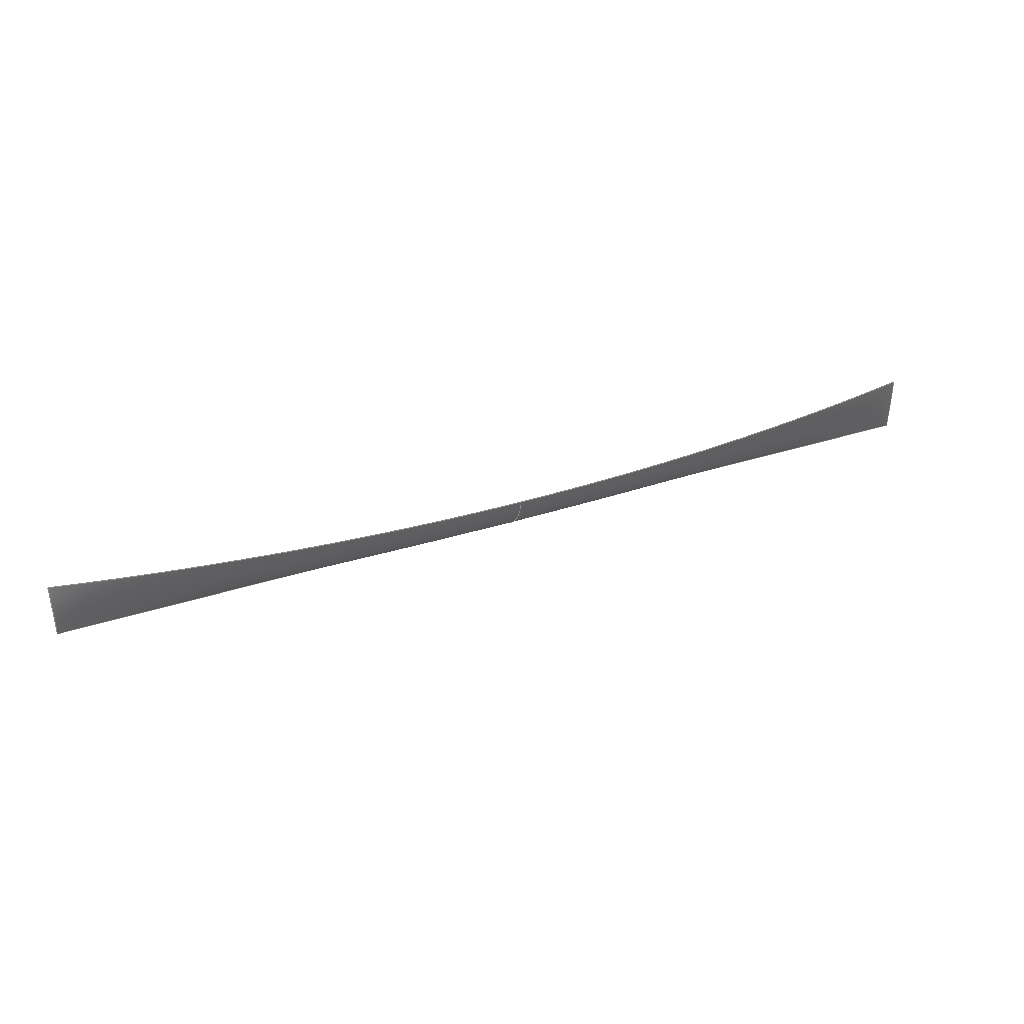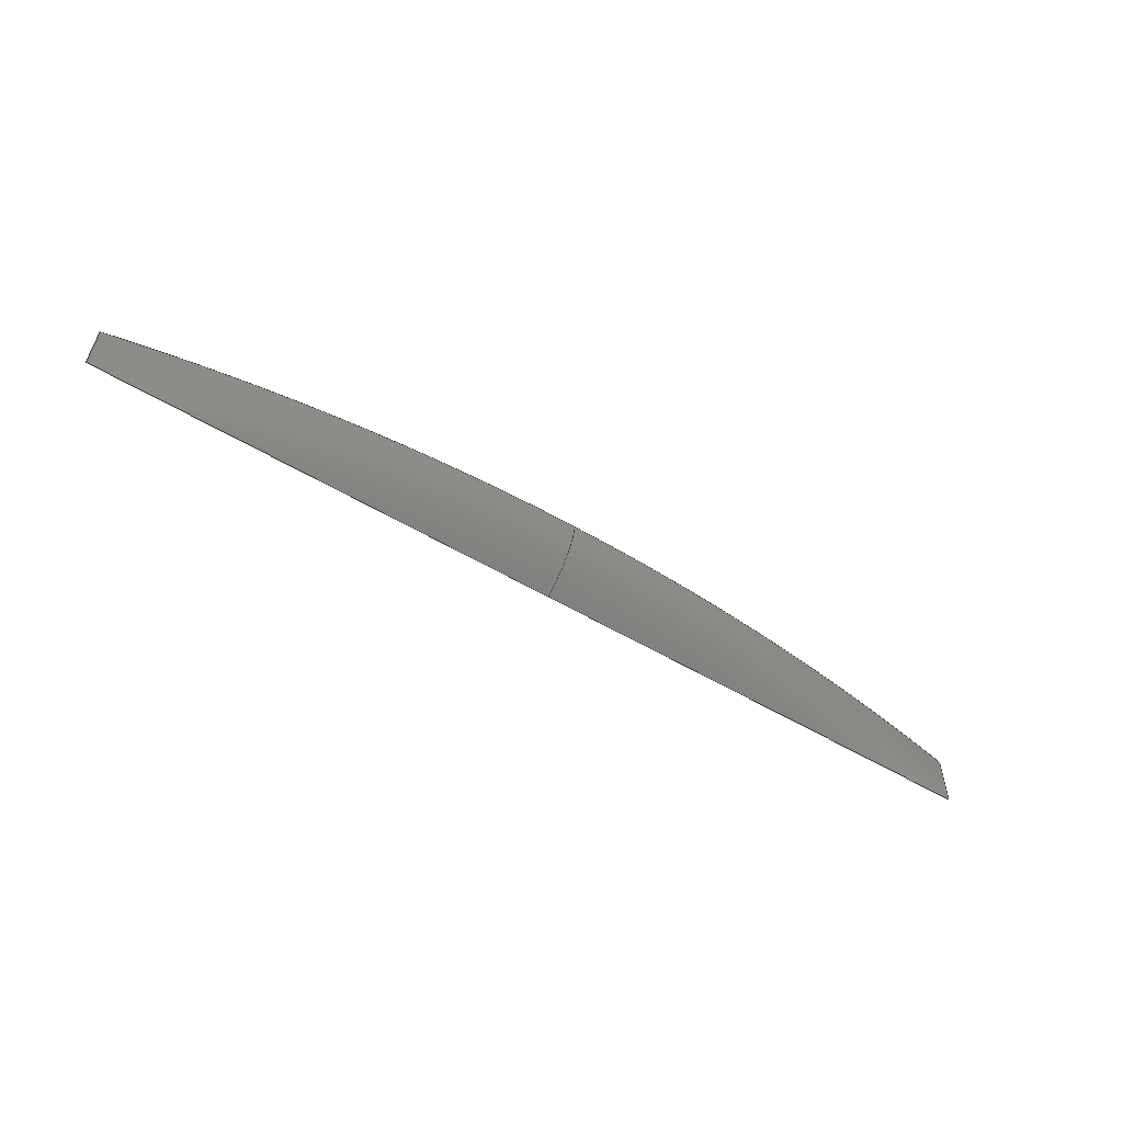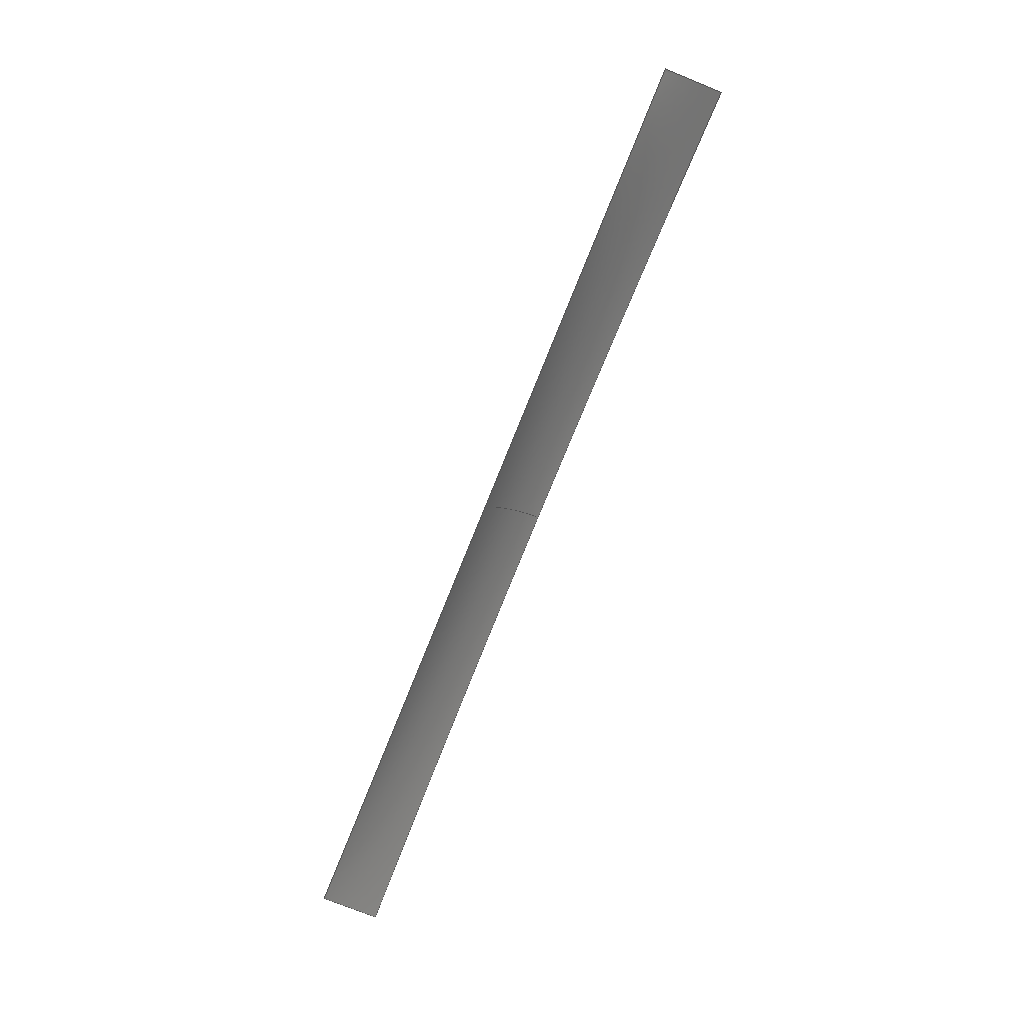
<metadata>
{"format":"iges","ext":"iges","renderer":"f3d","projection":"perspective","resolution":1024,"background":"white","views":[{"elev":37.6,"azim":157.7,"up":"+Z"},{"elev":-57.7,"azim":148.7,"up":"+Z"},{"elev":-76.7,"azim":-112.0,"up":"+Y"}]}
</metadata>
<code>

1H,,1H;,,
53HC:\dev\projects\ShipMesh\data\WigleyHull\Color_2iges,
26HRhinoceros ( Apr 10 2021 ),31HTrout Lake IGES 012 Apr 10 2021,
32,38,6,308,15,
,
1D0,6,1HM,1,0.000254D0,13H2.105e+05,
1D-12,
2.5D0,
,
,
10,0,13H2.105e+05;
     314       1       0       0       0       0       0       000000200
     314       0       1       1       0       0       0   COLOR       0
     406       2       0       0       2       0       0       000000300
     406       0      -1       1       3       0       0LEVELDEF       0
     128       3       0       0       2       0       0       000010000
     128       0      -1       8       0       0       0   Shell       0
     126      11       0       0       2       0       0       000010000
     126       0      -1       4       0       0       0   Shell       1
     126      15       0       0       2       0       0       000010500
     126       0      -1       2       1       0       0   Shell       1
     126      17       0       0       2       0       0       000010000
     126       0      -1       4       0       0       0   Shell       2
     126      21       0       0       2       0       0       000010500
     126       0      -1       4       1       0       0   Shell       2
     126      25       0       0       2       0       0       000010000
     126       0      -1       4       0       0       0   Shell       3
     126      29       0       0       2       0       0       000010500
     126       0      -1       3       1       0       0   Shell       3
     126      32       0       0       2       0       0       000010000
     126       0      -1       4       1       0       0   Shell       4
     126      36       0       0       2       0       0       000010500
     126       0      -1       3       1       0       0   Shell       4
     141      39       0       0       2       0       0       000010000
     141       0      -1       1       0       0       0   Shell       1
     143      40       0       0       2       0       0       000000000
     143       0      -1       1       0       0       0   Shell       1
     128      41       0       0       2       0       0       000010000
     128       0      -1       8       0       0       0   Shell       0
     126      49       0       0       2       0       0       000010000
     126       0      -1       5       1       0       0   Shell       1
     126      54       0       0       2       0       0       000010500
     126       0      -1       2       1       0       0   Shell       1
     126      56       0       0       2       0       0       000010000
     126       0      -1       5       0       0       0   Shell       2
     126      61       0       0       2       0       0       000010500
     126       0      -1       2       1       0       0   Shell       2
     126      63       0       0       2       0       0       000010000
     126       0      -1       4       0       0       0   Shell       3
     126      67       0       0       2       0       0       000010500
     126       0      -1       4       1       0       0   Shell       3
     126      71       0       0       2       0       0       000010000
     126       0      -1       4       0       0       0   Shell       4
     126      75       0       0       2       0       0       000010500
     126       0      -1       2       1       0       0   Shell       4
     141      77       0       0       2       0       0       000010000
     141       0      -1       1       0       0       0   Shell       1
     143      78       0       0       2       0       0       000000000
     143       0      -1       1       0       0       0   Shell       2
314,0,0,0,20HRGB(   0,   0,   0 );                         0000001
406,2,2,4Hhull;                                                  0000003
128,2,2,2,2,0,0,1,0,0,0D0,0D0,0D0,1D0,1D0,1D0,0D0, 0000005
0D0,0D0,1D0,1D0,1D0,1D0,1D0,1D0,1D0,1D0,     0000005
1D0,1D0,1D0,1D0,0D0,-1.531D-16,-0.1562D0,0D0, 0000005
-1.531D-16,-0.09147D0,0D0,-1.531D-16,0D0,  0000005
1.25D0,0D0,-0.1562D0,1.25D0,0.2295D0,-0.09147D0,   0000005
1.25D0,0.25D0,0D0,2.5D0,1.531D-16,-0.1562D0,2.5D0,      0000005
1.531D-16,-0.09147D0,2.5D0,1.531D-16,0D0,    0000005
0D0,1D0,0D0,1D0;                                         0000005
126,2,2,1,0,1,0,0D0,0D0,0D0,1D0,1D0,1D0,1D0,1D0, 0000007
1D0,1.25D0,-1.849D-32,-0.1562D0,1.25D0,           0000007
0.1148D0,-0.09147D0,1.25D0,0.125D0,0D0,0D0, 0000007
1D0,1D0,0D0,0D0;                                         0000007
126,1,1,1,0,1,0,0D0,0D0,1D0,1D0,1D0,1D0,0D0,0.5D0, 0000009
0D0,1D0,0.5D0,0D0,0D0,1D0,0D0,0D0,1D0;           0000009
126,2,2,1,0,1,0,0.5D0,0.5D0,0.5D0,0.996D0,0.996D0,0.996D0,1D0, 0000011
1D0,1D0,1.25D0,0.125D0,0D0,1.87D0,0.125D0,    0000011
0D0,2.49D0,0.001992D0,0D0,0.5D0,0.996D0,0D0,   0000011
0D0,1D0;                                                     0000011
126,1,1,1,0,1,0,-0.5D0,-0.5D0,     0000013
-0.004D0,-0.004D0,1D0,1D0,     0000013
1D0,0.5D0,0D0,1D0,0.996D0,0D0,-0.5D0,     0000013
-0.004D0,0D0,0D0,1D0;                       0000013
126,2,2,1,0,1,0,-1D0,-1D0,-1D0,-0D0,-0D0,-0D0,1D0, 0000015
1D0,1D0,2.49D0,0.001992D0,0D0,2.49D0,          0000015
0.001829D0,-0.09147D0,2.49D0,                  0000015
1.519D-16,-0.1562D0,-1D0,-0D0,1D0,0D0,0D0;   0000015
126,1,1,1,0,1,0,-1D0,-1D0,-0D0,-0D0,1D0,1D0,1D0,   0000017
0.996D0,0D0,0D0,0.996D0,0D0,-1D0,-0D0,0D0,0D0,     0000017
1D0;                                                           0000017
126,2,2,1,0,1,0,-0.996D0,-0.996D0,-0.996D0,-0.5D0,-0.5D0,-0.5D0, 0000019
1D0,1D0,1D0,2.49D0,1.519D-16,-0.1562D0,1.87D0,   0000019
7.593D-17,-0.1562D0,1.25D0,-1.849D-32,  0000019
-0.1562D0,-0.996D0,-0.5D0,0D0,0D0,1D0;                    0000019
126,1,1,1,0,1,0,-0.996D0,-0.996D0,-0.5D0,-0.5D0,1D0,1D0,     0000021
0D0,0.996D0,0D0,0D0,0.5D0,0D0,-0.996D0,-0.5D0,0D0,     0000021
0D0,1D0;                                                     0000021
141,1,3,5,4,7,1,1,9,11,1,1,13,15,1,1,17,19,1,1,21;               0000023
143,1,5,1,23;                                                    0000025
128,2,2,2,2,0,0,1,0,0,0D0,0D0,0D0,1D0,1D0,1D0,0D0, 0000027
0D0,0D0,1D0,1D0,1D0,1D0,1D0,1D0,1D0,1D0,     0000027
1D0,1D0,1D0,1D0,2.5D0,-1.531D-16,-0.1562D0,       0000027
1.25D0,0D0,-0.1562D0,0D0,1.531D-16,-0.1562D0,2.5D0,  0000027
-1.531D-16,-0.09147D0,1.25D0,0.2295D0,          0000027
-0.09147D0,0D0,1.531D-16,-0.09147D0,2.5D0,   0000027
-1.531D-16,0D0,1.25D0,0.25D0,0D0,0D0,                0000027
1.531D-16,0D0,0D0,1D0,0D0,1D0;                   0000027
126,2,2,1,0,1,0,0.5D0,0.5D0,0.5D0,0.996D0,0.996D0,0.996D0,1D0, 0000029
1D0,1D0,1.25D0,-1.849D-32,-0.1562D0,            0000029
0.63D0,7.593D-17,-0.1562D0,           0000029
0.01D0,1.519D-16,-0.1562D0,0.5D0,      0000029
0.996D0,0D0,0D0,1D0;                                       0000029
126,1,1,1,0,1,0,0.5D0,0.5D0,0.996D0,0.996D0,1D0,1D0,0.5D0,   0000031
0D0,0D0,0.996D0,0D0,0D0,0.5D0,0.996D0,0D0,0D0,1D0; 0000031
126,2,2,1,0,1,0,0D0,0D0,0D0,1D0,1D0,1D0,1D0,1D0, 0000033
1D0,0.01D0,1.519D-16,-0.1562D0,      0000033
0.01D0,0.001829D0,-0.09147D0,   0000033
0.01D0,0.001992D0,0D0,0D0,1D0, 0000033
1D0,0D0,0D0;                                               0000033
126,1,1,1,0,1,0,0D0,0D0,1D0,1D0,1D0,1D0,0.996D0,     0000035
0D0,0D0,0.996D0,1D0,0D0,0D0,1D0,0D0,0D0,1D0;   0000035
126,2,2,1,0,1,0,-0.996D0,-0.996D0,-0.996D0,-0.5D0,-0.5D0,-0.5D0, 0000037
1D0,1D0,1D0,0.01D0,0.001992D0, 0000037
0D0,0.63D0,0.125D0,0D0,1.25D0,0.125D0,0D0,    0000037
-0.996D0,-0.5D0,0D0,0D0,1D0;                               0000037
126,1,1,1,0,1,0,0.004D0,0.004D0,   0000039
0.5D0,0.5D0,1D0,1D0,0.996D0,   0000039
1D0,0D0,0.5D0,1D0,0D0,0.004D0,            0000039
0.5D0,0D0,0D0,1D0;                          0000039
126,2,2,1,0,1,0,-1D0,-1D0,-1D0,-0D0,-0D0,-0D0,1D0, 0000041
1D0,1D0,1.25D0,0.125D0,0D0,1.25D0,0.1148D0,           0000041
-0.09147D0,1.25D0,-1.849D-32,-0.1562D0, 0000041
-1D0,-0D0,1D0,0D0,0D0;                                 0000041
126,1,1,1,0,1,0,-1D0,-1D0,-0D0,-0D0,1D0,1D0,0.5D0,   0000043
1D0,0D0,0.5D0,0D0,0D0,-1D0,-0D0,0D0,0D0,1D0;   0000043
141,1,3,27,4,29,1,1,31,33,1,1,35,37,1,1,39,41,1,1,43;            0000045
143,1,27,1,45;                                                   0000047
S0000001G0000011D0000048P0000078
</code>
